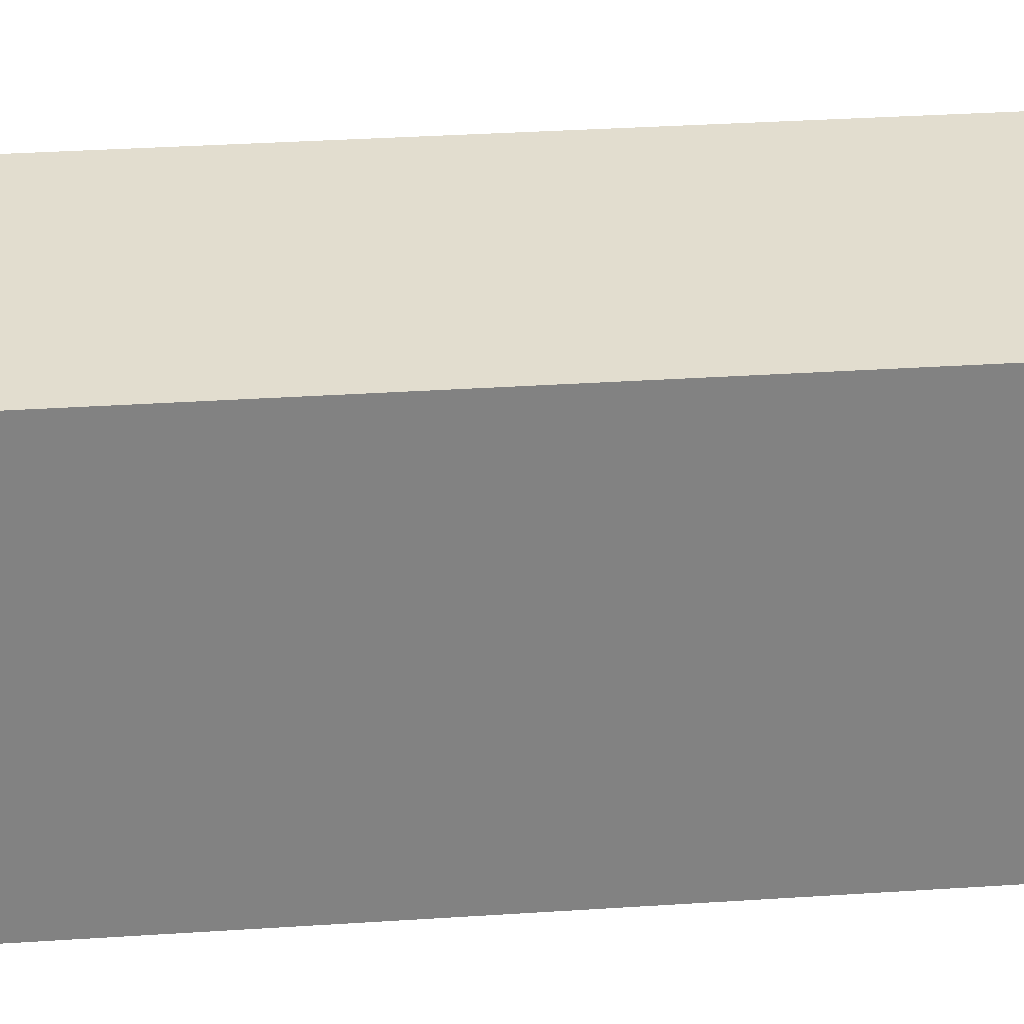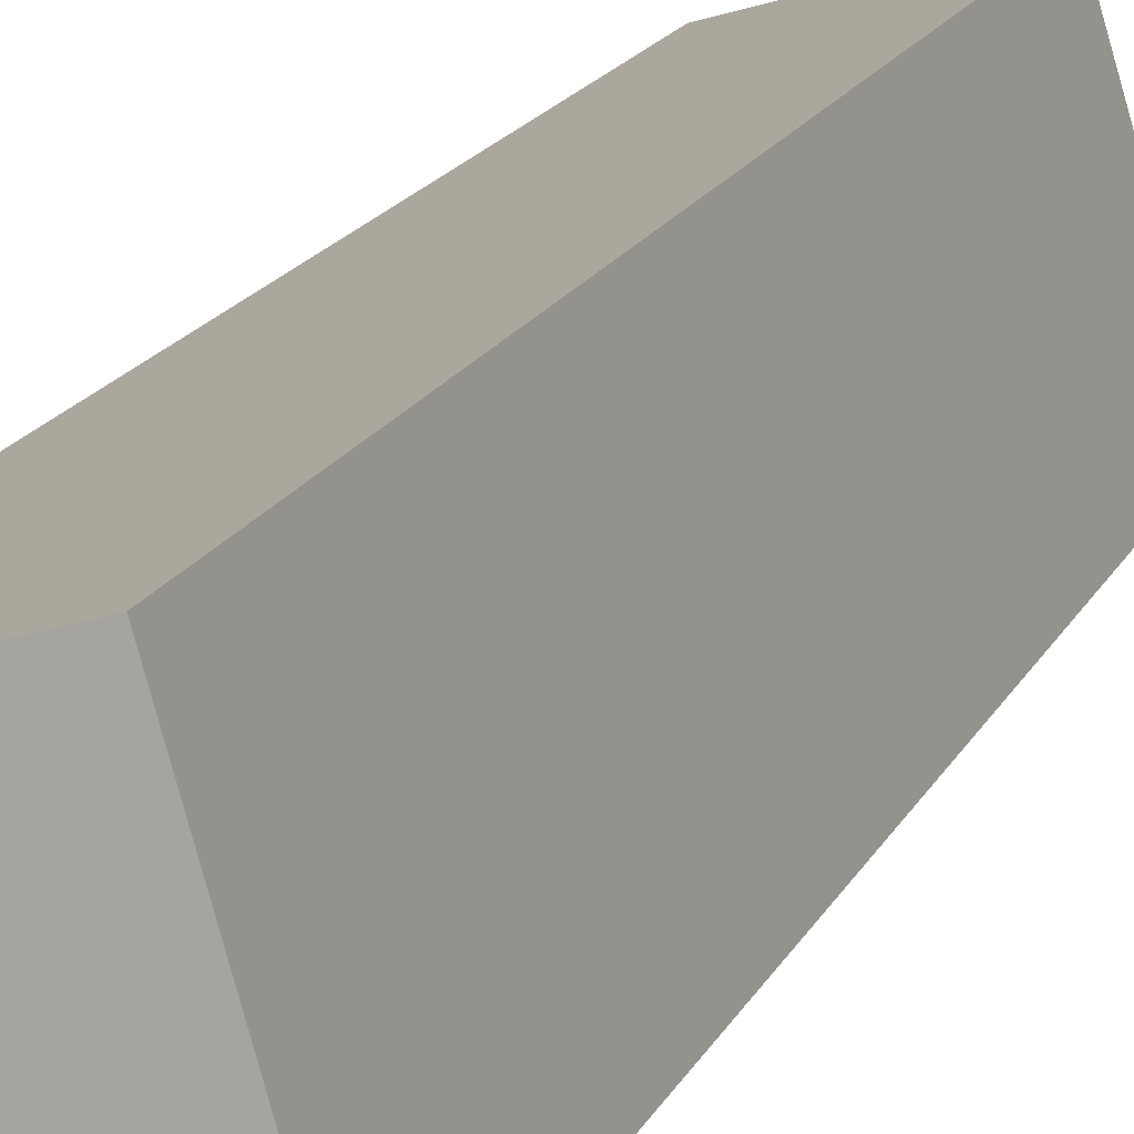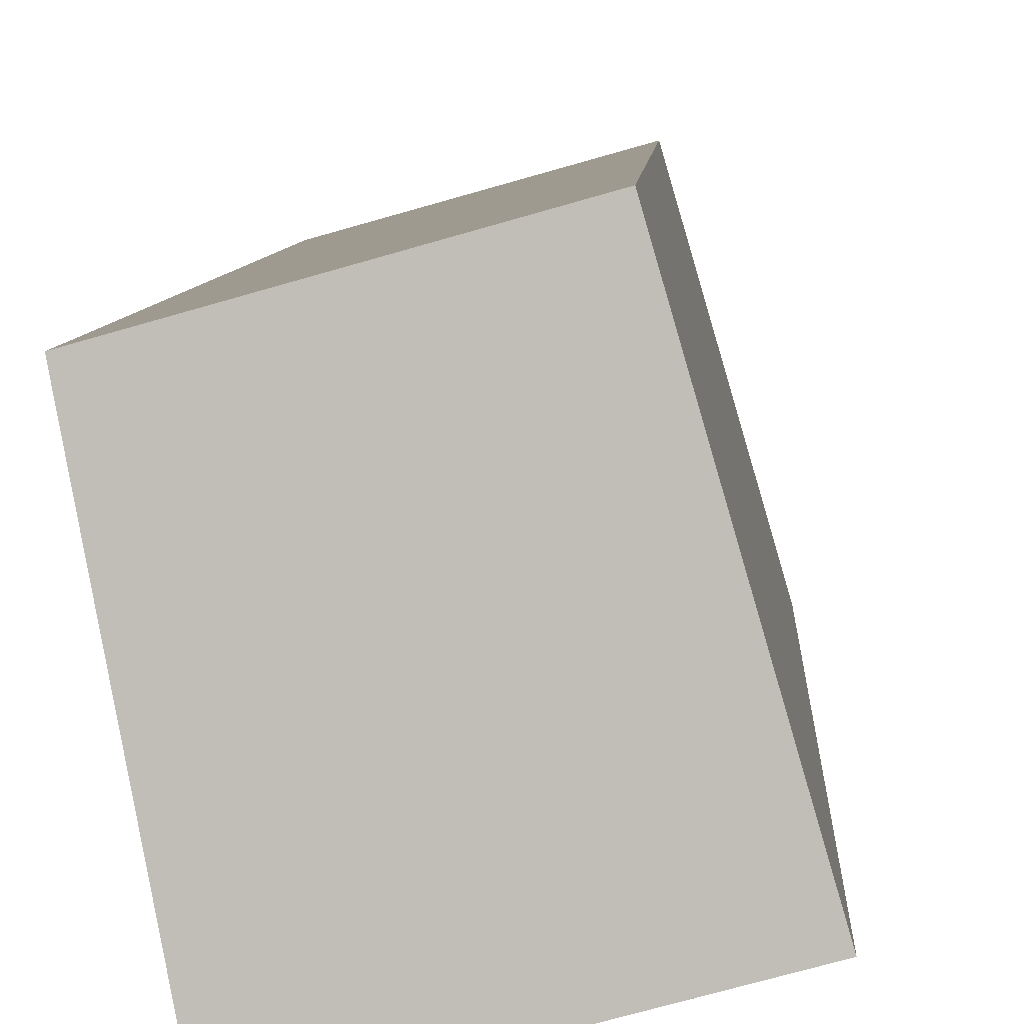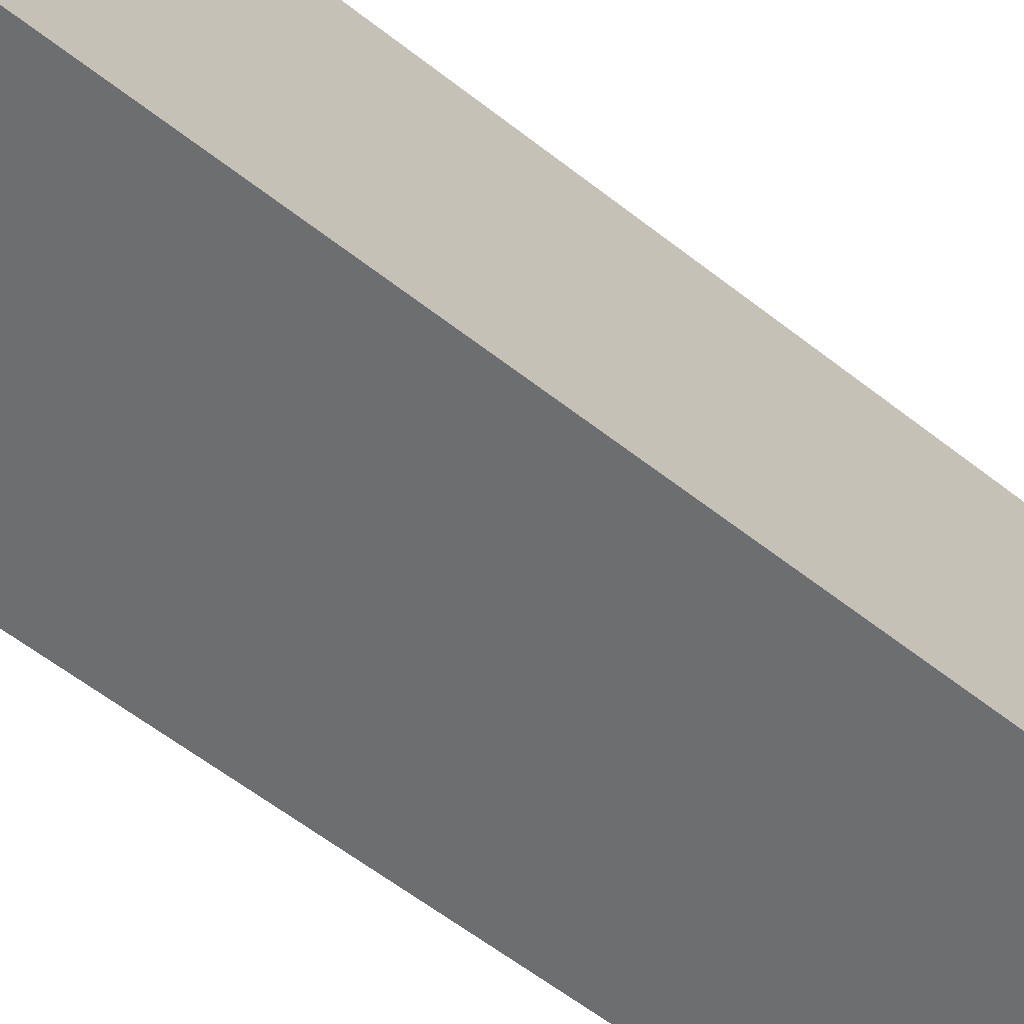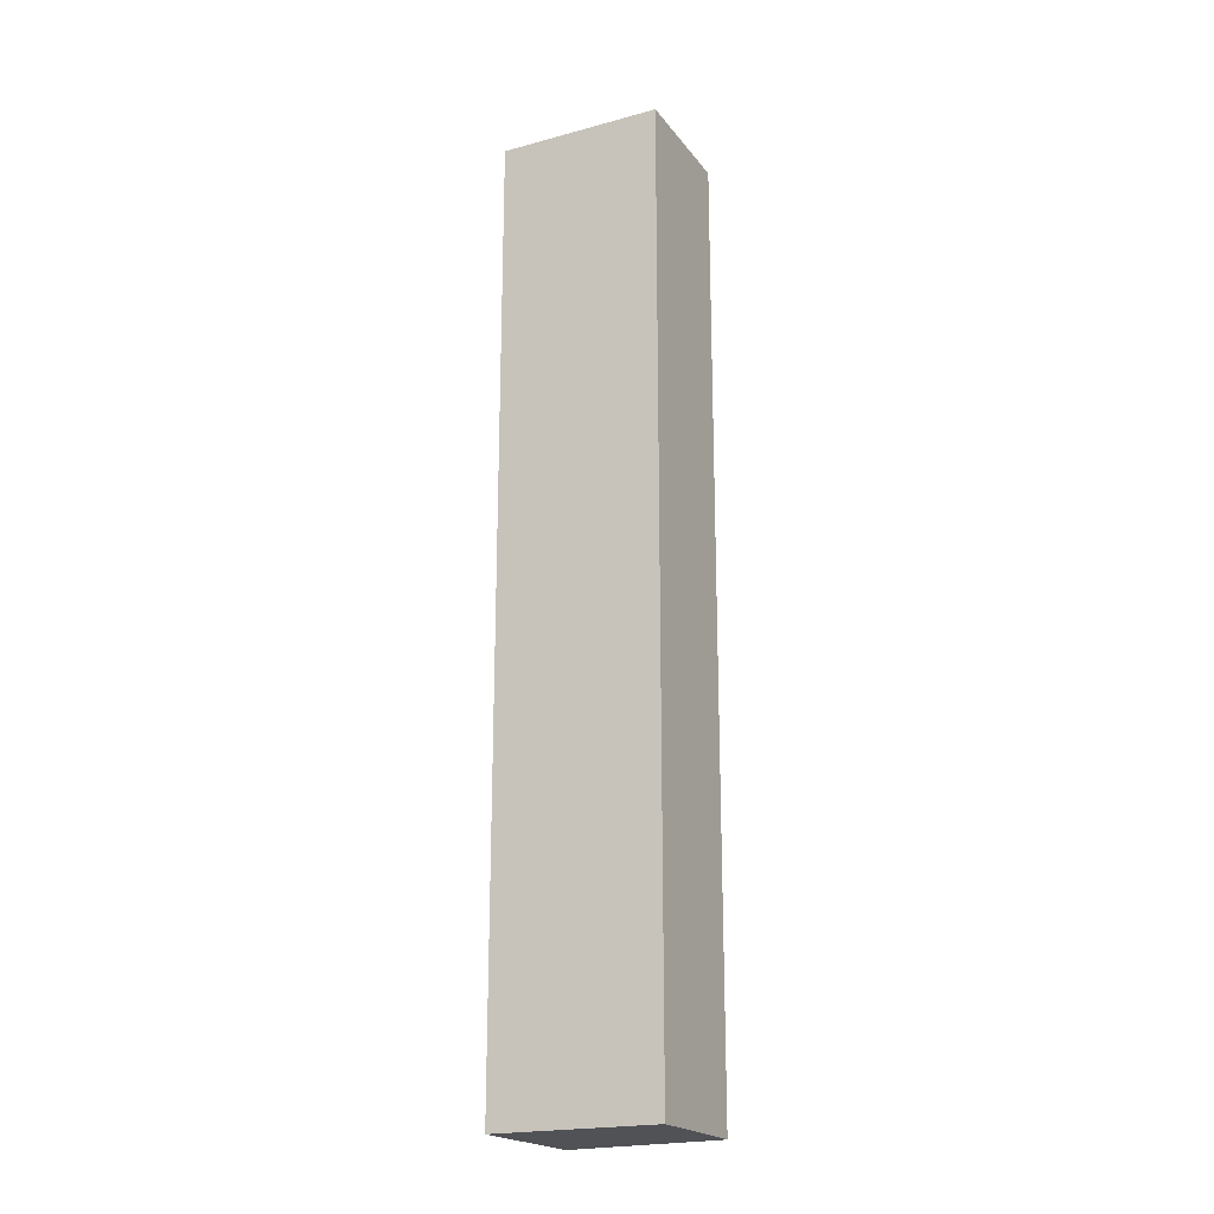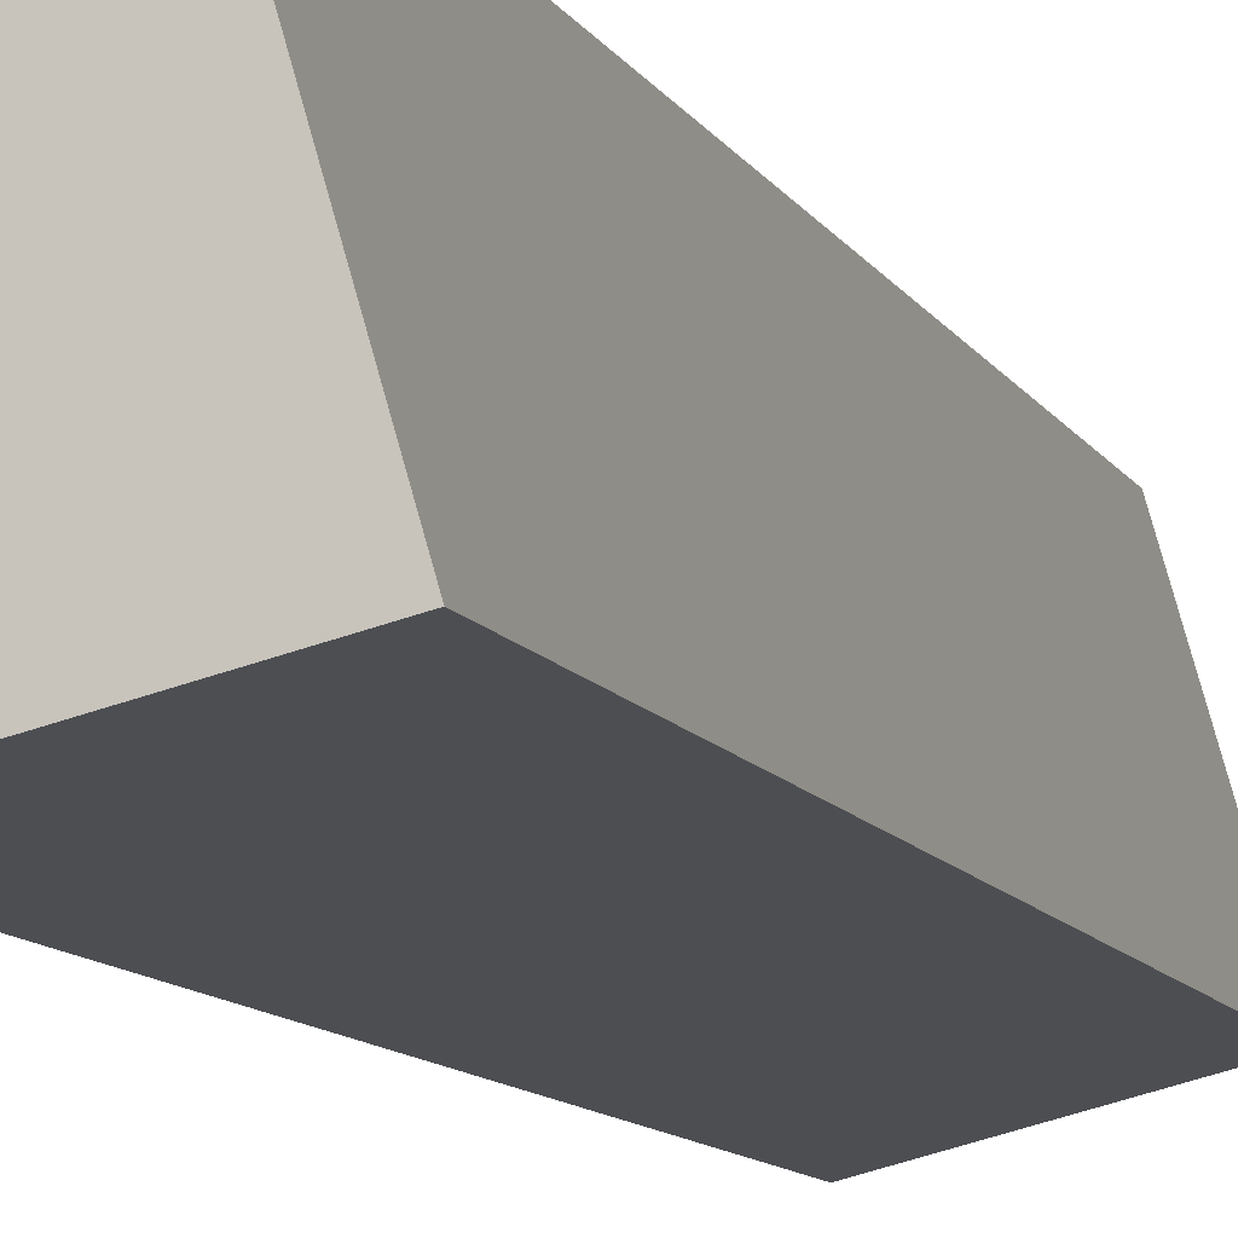
<metadata>
{"format":"obj","ext":"obj","renderer":"f3d","projection":"perspective","resolution":1024,"background":"white","views":[{"elev":18.7,"azim":81.2,"up":"+Z"},{"elev":12.6,"azim":-165.7,"up":"+Z"},{"elev":3.6,"azim":-178.5,"up":"+Z"},{"elev":-43.4,"azim":-135.3,"up":"+Z"},{"elev":-20.6,"azim":-47.8,"up":"+Y"},{"elev":-7.5,"azim":-166.6,"up":"+Z"}]}
</metadata>
<code>
v  0.661 13.79 2.291
v  1.964 13.79 -0.513
v  0 13.79 8.445e-16
v  2.411 13.79 1.798
v  1.964 3.141e-17 -0.513
v  0 0 0
v  0.661 -1.403e-16 2.291
v  2.411 -1.101e-16 1.798
g defaultobject
f 1 2 3
f 2 1 4
f 5 3 2
f 3 5 6
f 6 1 3
f 1 6 7
f 7 4 1
f 4 7 8
f 8 2 4
f 2 8 5
f 8 6 5
f 6 8 7

</code>
